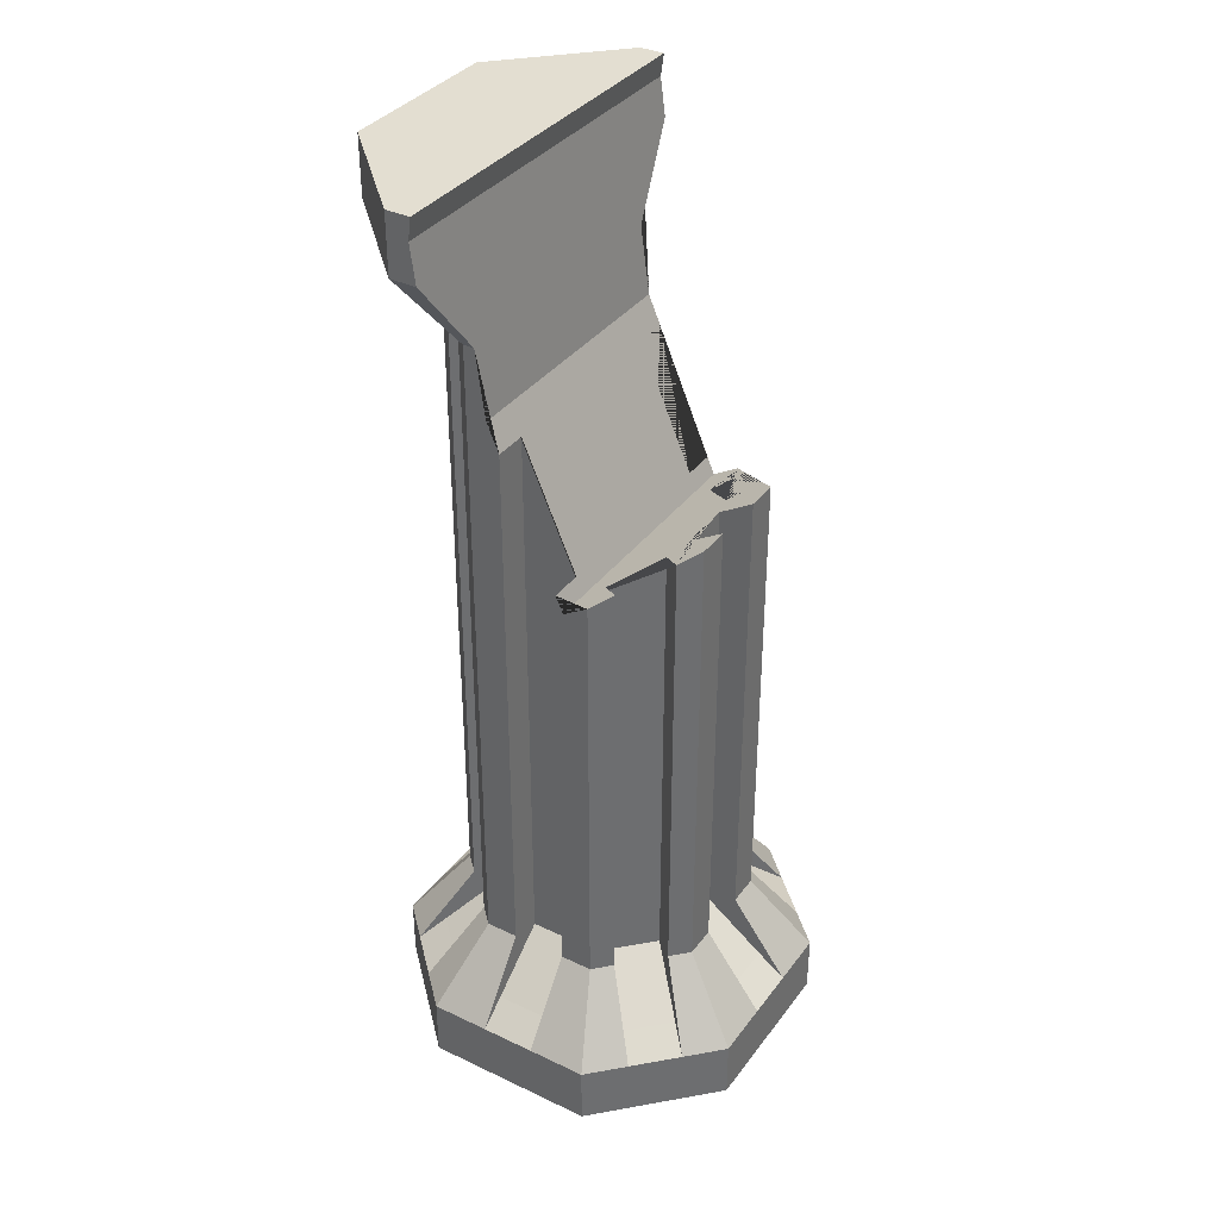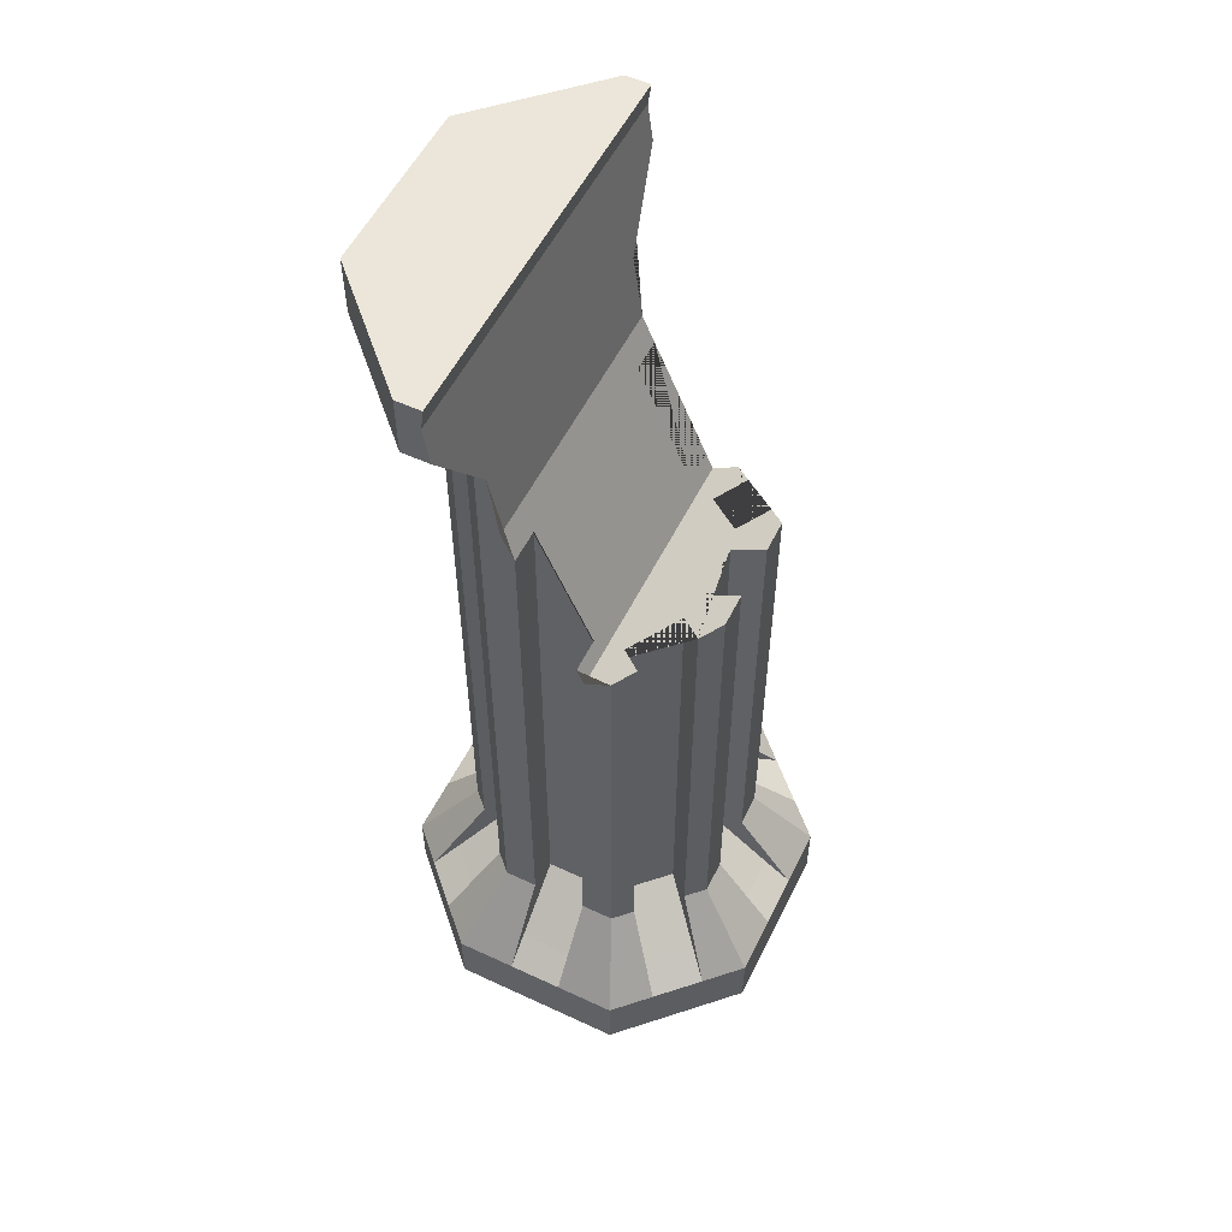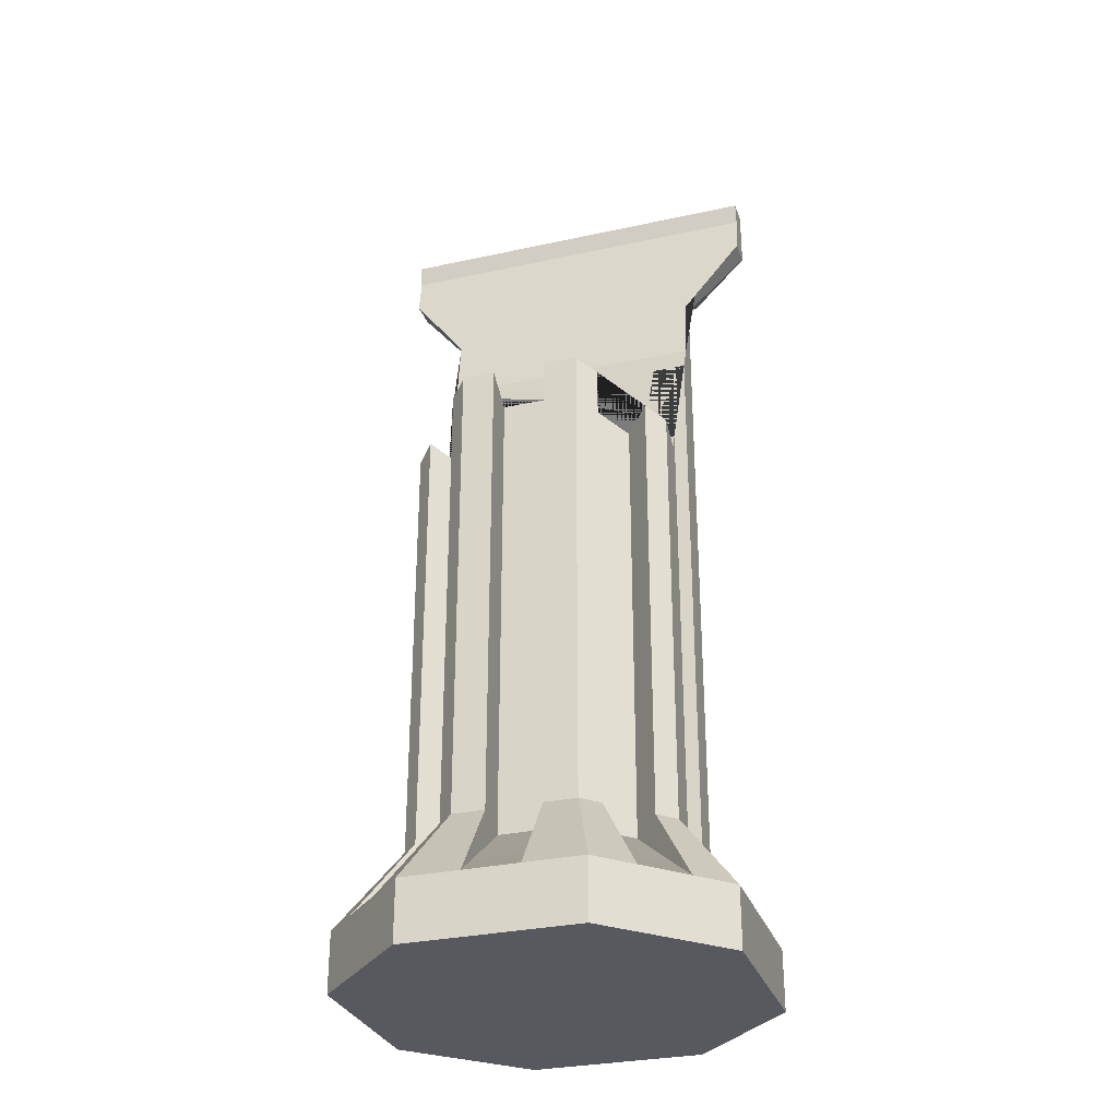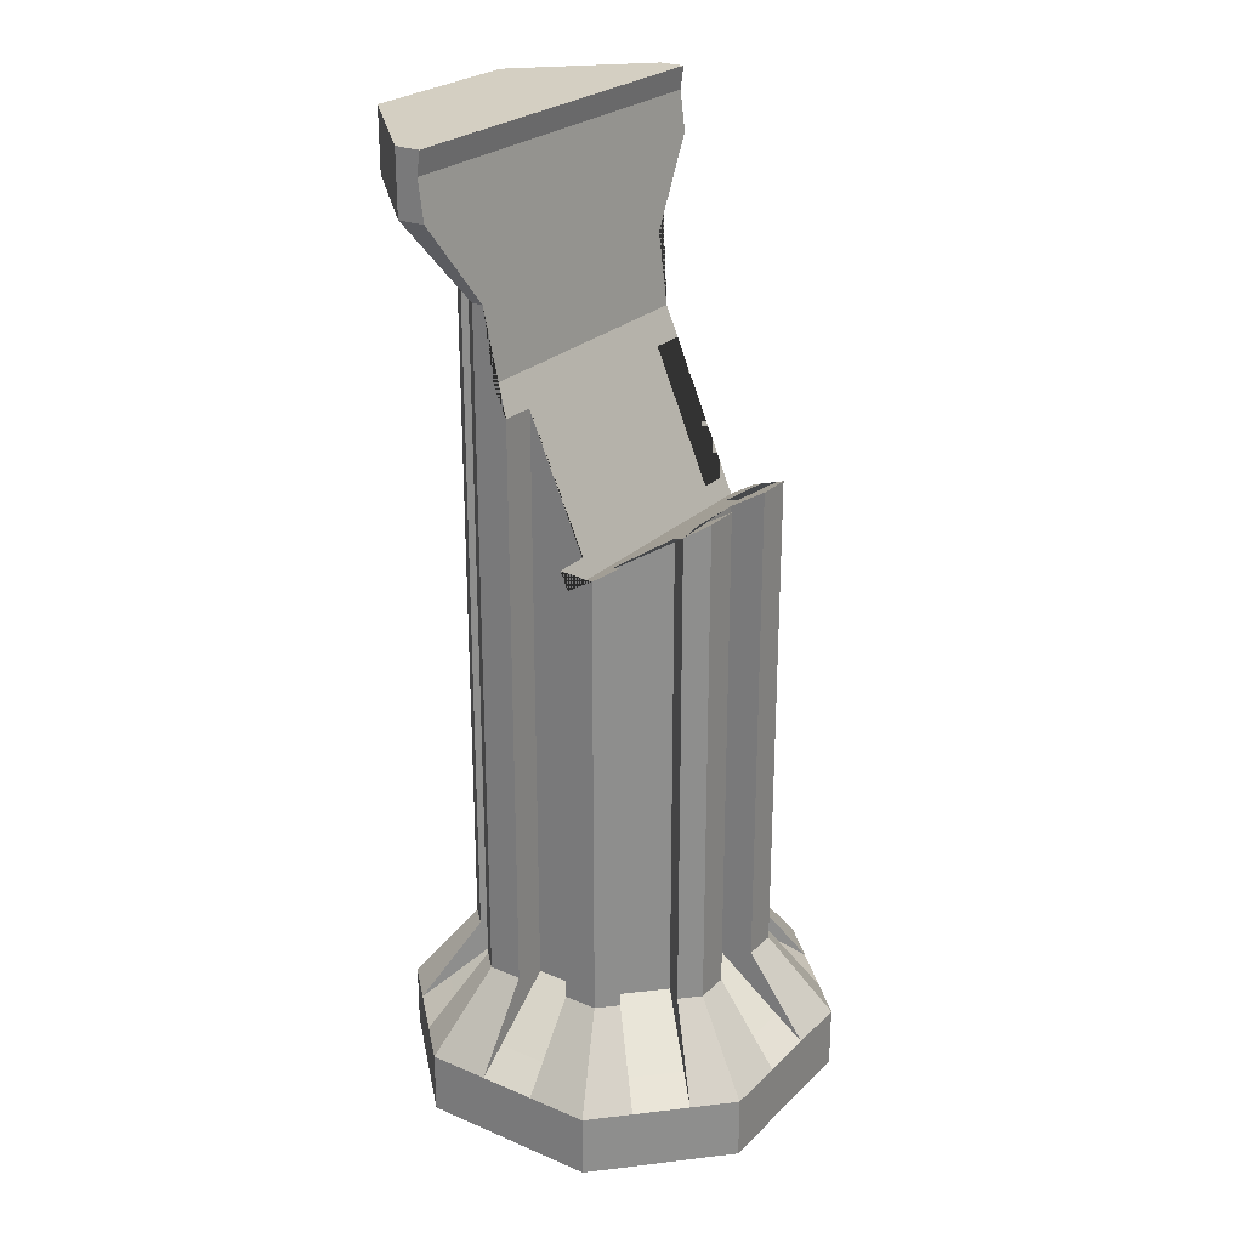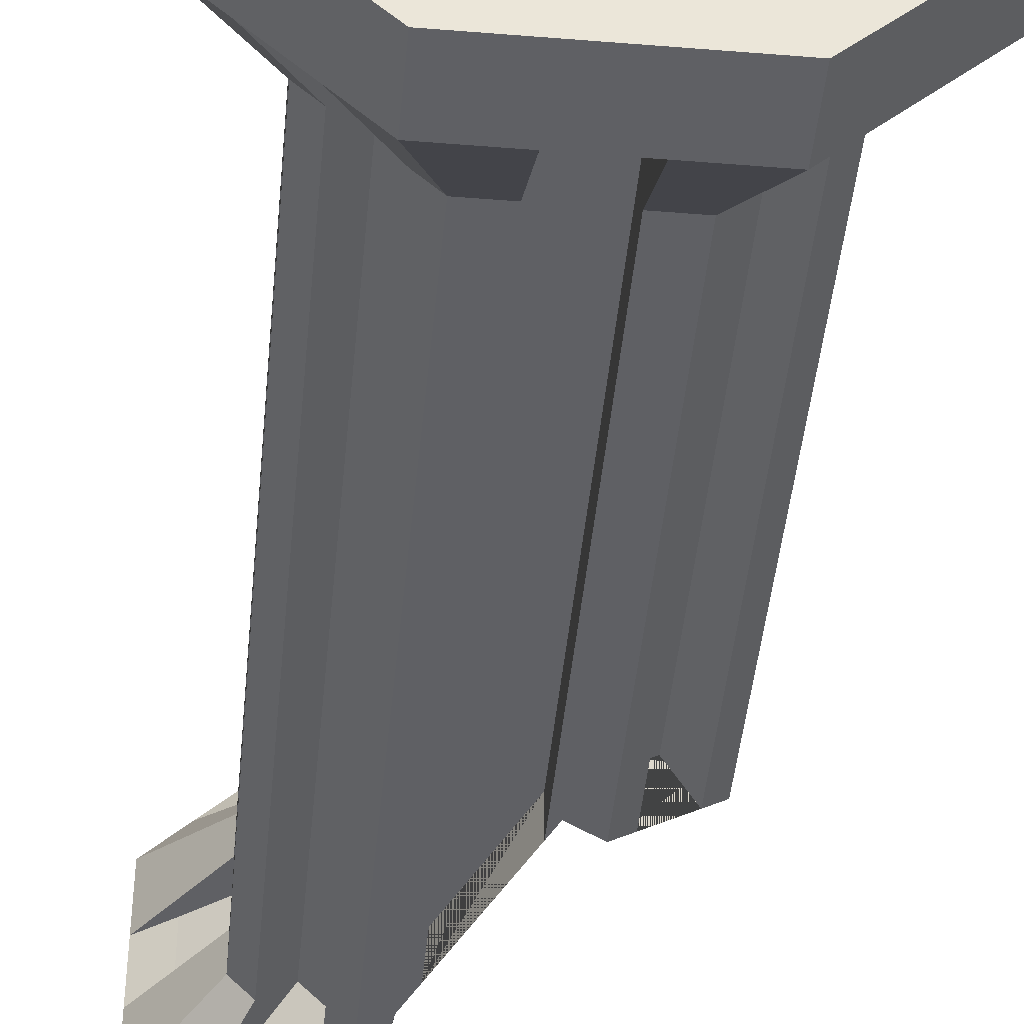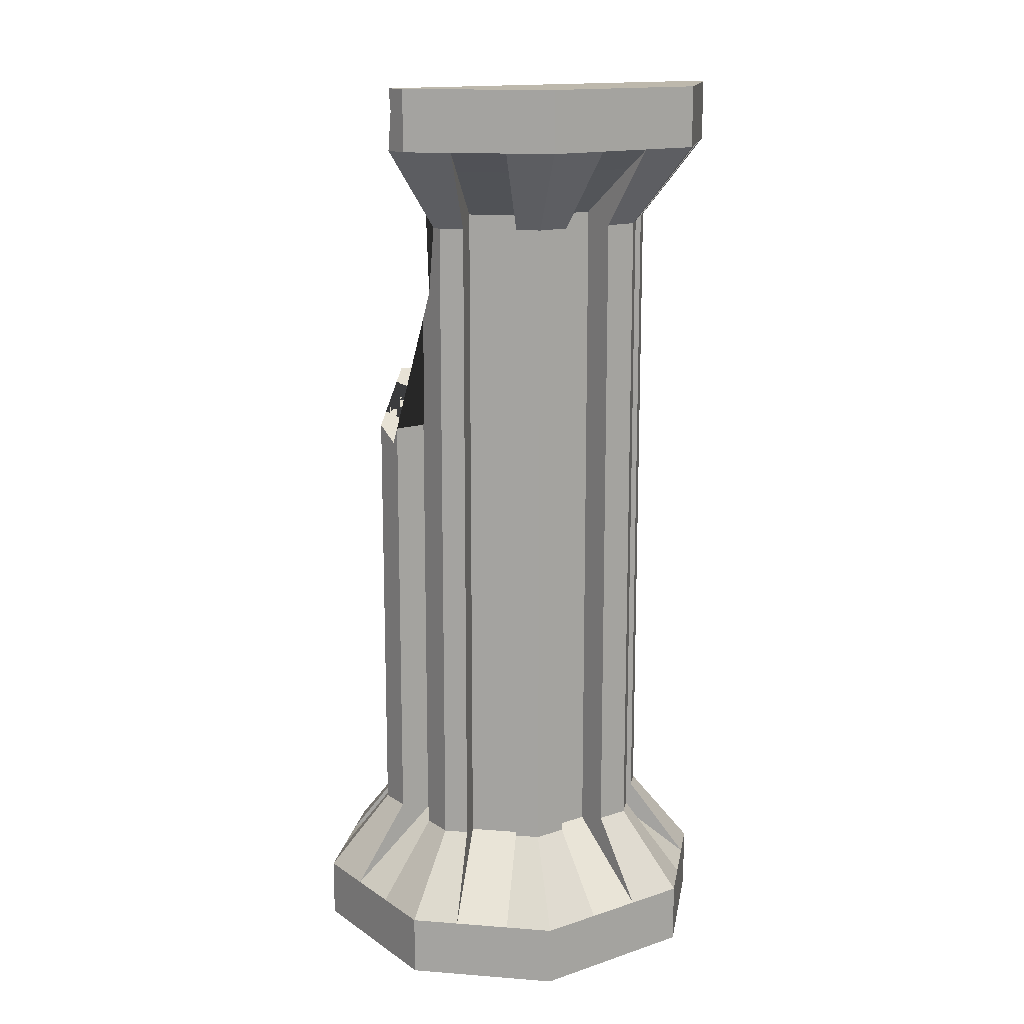
<metadata>
{"format":"obj","ext":"obj","renderer":"f3d","projection":"perspective","resolution":1024,"background":"white","views":[{"elev":36.1,"azim":31.8,"up":"+Y"},{"elev":55.3,"azim":26.1,"up":"+Y"},{"elev":-30.4,"azim":107.6,"up":"+Y"},{"elev":25.5,"azim":34.2,"up":"+Y"},{"elev":-44.6,"azim":-5.4,"up":"+Z"},{"elev":14.8,"azim":-125.5,"up":"+Y"}]}
</metadata>
<code>
o Cube.004
v -21.52 3.082 0.6517
v -20.73 3.082 1.444
v -20.73 -3.082 1.444
v -21.52 -3.082 0.6517
v -19.43 -3.082 -1.444
v -18.63 -3.082 -0.6517
v -19.82 0.6803 -0.161
v -19.63 -2.482 -1
v -19.08 -2.482 -0.4515
v -19.08 -2.482 0.4515
v -19.63 -2.482 1
v -20.53 2.482 -1
v -21.08 2.482 -0.4515
v -21.08 -2.482 -0.4515
v -20.53 -2.482 -1
v -21.08 2.482 0.4515
v -20.53 2.482 1
v -20.53 -2.482 1
v -21.08 -2.482 0.4515
v -20.57 3.369 -0.161
v -19.82 0.6803 0.7542
v -19.43 -3.082 1.444
v -18.63 -3.082 0.6517
v -21.52 3.082 -0.6517
v -20.73 3.082 -1.444
v -20.73 -3.082 -1.444
v -21.52 -3.082 -0.6517
v -19.18 -3.082 -1.193
v -18.89 -3.082 -0.9028
v -20.28 -3.082 -1.444
v -19.87 -3.082 -1.444
v -20.98 3.082 -1.193
v -21.27 3.082 -0.9028
v -21.27 3.082 0.9028
v -20.98 3.082 1.193
v -18.89 -3.082 0.9028
v -19.18 -3.082 1.193
v -18.63 -3.082 -0.2049
v -18.63 -3.082 0.2049
v -20.98 -3.082 1.193
v -21.27 -3.082 0.9028
v -21.27 -3.082 -0.9028
v -20.98 -3.082 -1.193
v -19.5 -2.482 -0.8706
v -19.21 -2.482 -0.5808
v -20.66 -2.482 0.8706
v -20.95 -2.482 0.5808
v -20.95 2.482 0.5808
v -20.66 2.482 0.8706
v -19.21 -2.482 0.5808
v -19.5 -2.482 0.8706
v -20.66 2.482 -0.8706
v -20.95 2.482 -0.5808
v -20.57 3.369 -1.076
v -20.95 -2.482 -0.5808
v -20.57 3.369 0.7542
v -20.66 -2.482 -0.8706
v -20.38 1.973 -0.161
v -19.87 -2.482 -1
v -20.28 -2.482 -1
v -20.38 1.973 0.7542
v -19.08 -2.482 -0.2049
v -19.08 -2.482 0.2049
v -21.08 2.482 -0.2049
v -21.08 2.482 0.2049
v -21.08 -2.482 0.2049
v -21.08 -2.482 -0.2049
v -19.87 -2.482 1
v -20.28 -2.482 1
v -21.52 3.082 -0.2049
v -21.52 3.082 0.2049
v -21.52 -3.082 0.2049
v -21.52 -3.082 -0.2049
v -19.87 -3.082 1.444
v -20.28 -3.082 1.444
v -20.82 -2.566 0.2049
v -20.82 -2.566 -0.2049
v -21.31 -2.927 -0.2049
v -21.31 -2.927 0.2049
v -20.77 -2.567 -0.4012
v -20.48 -2.567 -0.691
v -20.83 -2.929 -1.042
v -21.12 -2.929 -0.7518
v -20.77 2.567 0.4012
v -20.48 2.567 0.691
v -20.83 2.929 1.042
v -21.12 2.929 0.7518
v -20.82 2.566 -0.2049
v -20.82 2.566 0.2049
v -21.31 2.927 0.2049
v -21.31 2.927 -0.2049
v -20.48 2.567 -0.691
v -20.77 2.567 -0.4012
v -21.12 2.929 -0.7518
v -20.83 2.929 -1.042
v -20.48 -2.567 0.691
v -20.77 -2.567 0.4012
v -21.12 -2.929 0.7518
v -20.83 -2.929 1.042
v -19.33 -2.566 -0.2049
v -19.33 -2.566 0.2049
v -18.85 -2.927 0.2049
v -18.85 -2.927 -0.2049
v -19.39 -2.567 0.4012
v -19.68 -2.567 0.691
v -19.33 -2.929 1.042
v -19.04 -2.929 0.7518
v -19.68 -2.567 -0.691
v -19.39 -2.567 -0.4012
v -19.04 -2.929 -0.7518
v -19.33 -2.929 -1.042
v -19.87 -2.566 -0.7455
v -20.28 -2.566 -0.7455
v -19.87 -2.566 0.7455
v -20.28 -2.566 0.7455
v -20.28 -2.927 1.228
v -19.87 -2.927 1.228
v -19.87 -2.927 -1.228
v -20.28 -2.927 -1.228
v -19.43 -3.534 -1.444
v -21.52 -3.534 -0.6517
v -20.73 -3.534 -1.444
v -18.63 -3.534 -0.6517
v -18.63 -3.534 0.6517
v -19.43 -3.534 1.444
v -20.73 -3.534 1.444
v -21.52 -3.534 0.6517
v -20.73 3.534 -1.444
v -21.52 3.534 -0.6517
v -21.52 3.534 0.6517
v -20.73 3.534 1.444
v -20.45 2.482 1
v -20.53 3.082 1.444
v -19.63 0.7955 1
v -19.5 0.8737 0.8706
v -20.38 1.973 -1
v -20.45 2.482 -1
v -20.28 1.759 -1
v -19.08 1.127 -0.4515
v -19.08 1.127 -0.2049
v -20.38 1.973 1
v -20.28 1.759 1
v -19.21 1.049 -0.5808
v -19.82 0.6803 1
v -19.87 0.81 1
v -20.46 2.585 -1.076
v -20.53 3.082 -1.444
v -19.82 0.6803 -1
v -19.87 0.81 -1
v -19.63 0.7955 -1
v -19.21 1.049 0.5808
v -19.08 1.127 0.4515
v -19.5 0.8737 -0.8706
v -19.08 1.127 0.2049
v -19.39 0.9403 0.4012
v -20.28 1.759 -0.7455
v -19.87 0.81 -0.7455
v -19.68 0.7652 0.691
v -19.68 0.7652 -0.691
v -19.39 0.9403 -0.4012
v -19.33 0.9732 0.2049
v -19.33 0.9732 -0.161
v -19.33 0.9732 -0.2049
v -20.28 1.759 0.7455
v -19.87 0.81 0.7455
v -19.61 0.8033 0.7542
v -20.28 1.759 0.7542
v -19.87 0.81 0.7542
v -20.54 3.534 -1.076
v -20.54 3.534 -1.444
v -20.54 3.534 1.444
v -20.54 3.534 0.7542
v -20.54 3.534 -0.161
v -20.57 3.369 -1.444
v -20.57 3.369 1.444
f 13 64 70 24
f 45 9 6 29
f 133 2 17 132
f 11 68 74 22
f 19 16 65 66
f 18 17 49 46
f 134 11 51 135
f 12 15 57 52
f 60 15 12 137 136 138
f 140 62 9 139
f 15 60 30 26
f 14 55 42 27
f 9 62 38 6
f 16 48 34 1
f 67 64 13 14
f 10 50 36 23
f 132 17 18 69 142 141
f 9 45 143 139
f 19 66 72 4
f 12 52 32 25
f 18 46 40 3
f 69 18 3 75
f 57 15 26 43
f 67 14 27 73
f 49 17 2 35
f 145 68 11 134 144
f 53 13 24 33
f 47 19 4 41
f 63 10 23 39
f 51 11 22 37
f 137 12 25 147 146
f 8 59 149 148 150
f 53 55 14 13
f 151 50 10 152
f 47 48 16 19
f 44 8 150 153
f 152 10 63 154
f 65 16 1 71
f 59 8 5 31
f 67 73 78 77
f 155 104 50 151
f 52 57 81 92
f 55 53 93 80
f 156 113 60 138
f 32 52 92 95
f 33 32 95 94
f 59 112 157 149
f 53 33 94 93
f 28 44 108 111
f 29 28 111 110
f 70 64 88 91
f 45 29 110 109
f 30 60 113 119
f 71 70 91 90
f 8 44 28 5
f 77 78 79 76
f 81 82 83 80
f 85 86 87 84
f 89 90 91 88
f 93 94 95 92
f 97 98 99 96
f 101 102 103 100
f 105 106 107 104
f 109 110 111 108
f 112 113 156 157
f 80 93 92 81
f 105 104 155 158
f 84 97 96 85
f 109 108 159 160
f 161 101 100 163 162
f 115 116 117 114
f 164 115 114 165
f 88 77 76 89
f 112 118 119 113
f 51 105 158 166 135
f 73 72 79 78
f 48 47 97 84
f 47 41 98 97
f 72 66 76 79
f 46 49 85 96
f 41 40 99 98
f 108 44 153 159
f 40 46 96 99
f 57 43 82 81
f 45 109 160 143
f 43 42 83 82
f 63 101 161 154
f 63 39 102 101
f 42 55 80 83
f 163 100 62 140
f 39 38 103 102
f 38 62 100 103
f 69 75 116 115
f 75 74 117 116
f 51 37 106 105
f 74 68 114 117
f 37 36 107 106
f 142 69 115 164 167
f 36 50 104 107
f 49 35 86 85
f 114 68 145 168 165
f 35 34 87 86
f 64 67 77 88
f 34 48 84 87
f 66 65 89 76
f 59 31 118 112
f 65 71 90 89
f 31 30 119 118
f 170 128 129 130 131 171 172 173 169
f 127 121 122 120 123 124 125 126
f 124 123 6 38 39 23
f 131 130 1 34 35 2
f 174 147 25 128 170
f 121 127 4 72 73 27
f 120 122 26 30 31 5
f 127 126 3 40 41 4
f 126 125 22 74 75 3
f 130 129 24 70 71 1
f 123 120 5 28 29 6
f 122 121 27 42 43 26
f 131 2 133 175 171
f 125 124 23 36 37 22
f 129 128 25 32 33 24
f 147 174 54 146
f 61 58 20 56
f 172 56 20 173
f 56 172 171 175
f 168 21 7 58 61 167 164 165
f 145 144 21 168
f 167 61 141 142
f 132 141 61 56 175 133
f 138 136 58 7 148 149 157 156
f 146 54 20 58 136 137
f 150 148 7 162 163 140 139 143 160 159 153
f 134 135 166 21 144
f 151 152 154 161 162 7 21 166 158 155
f 169 54 174 170
f 173 20 54 169

</code>
